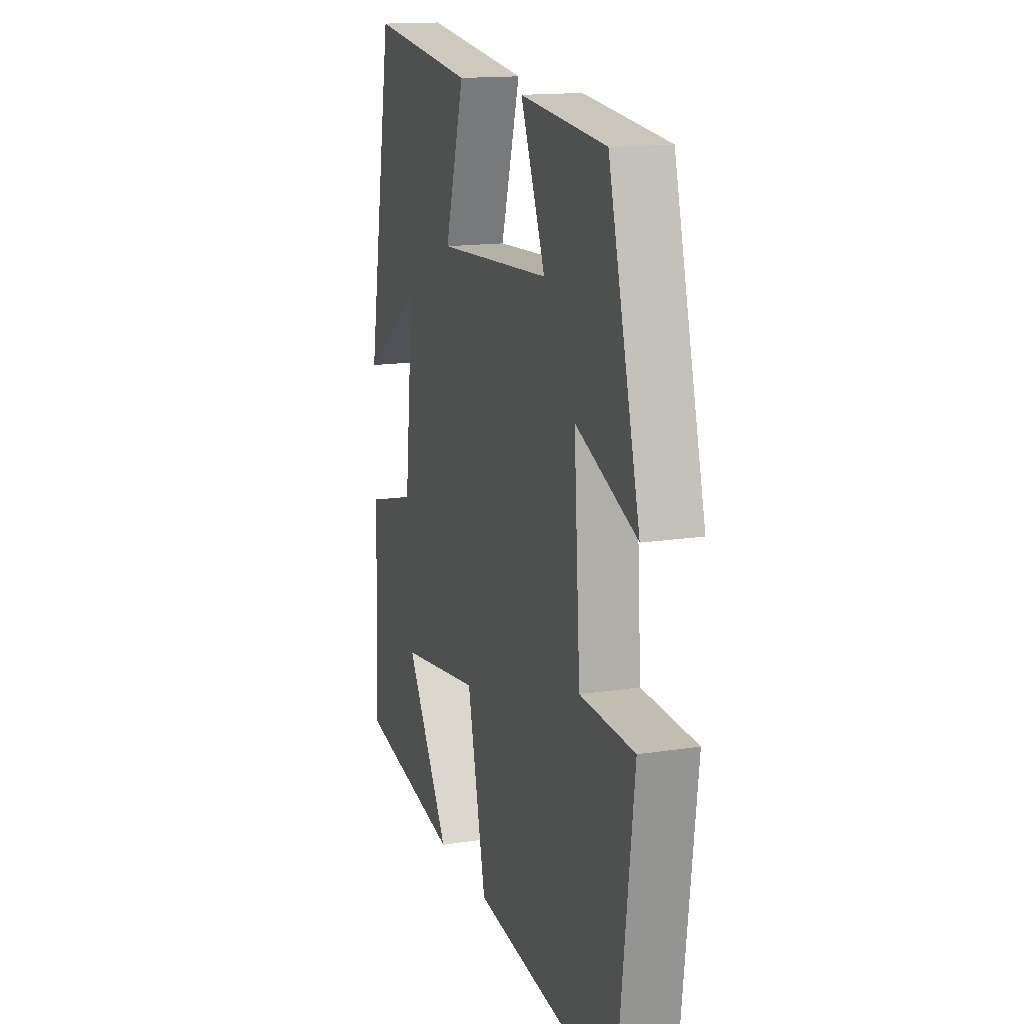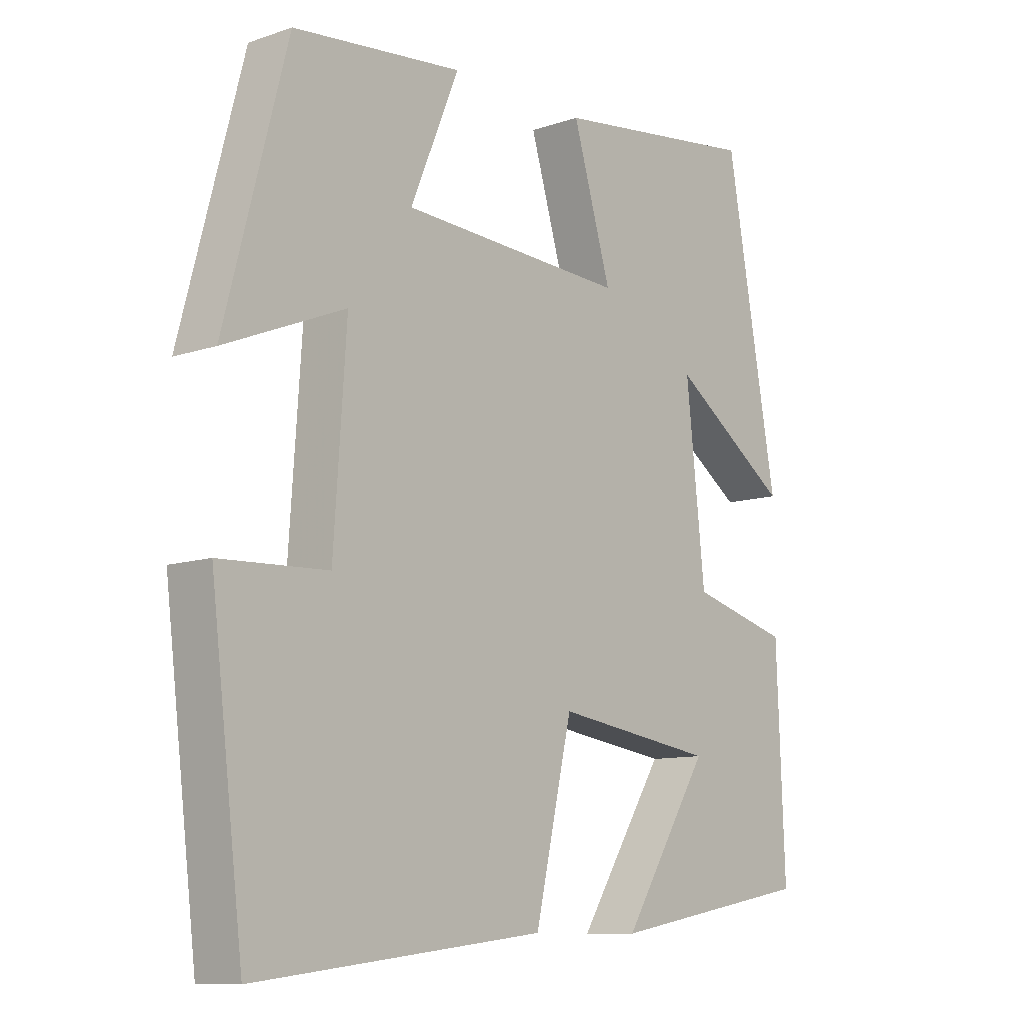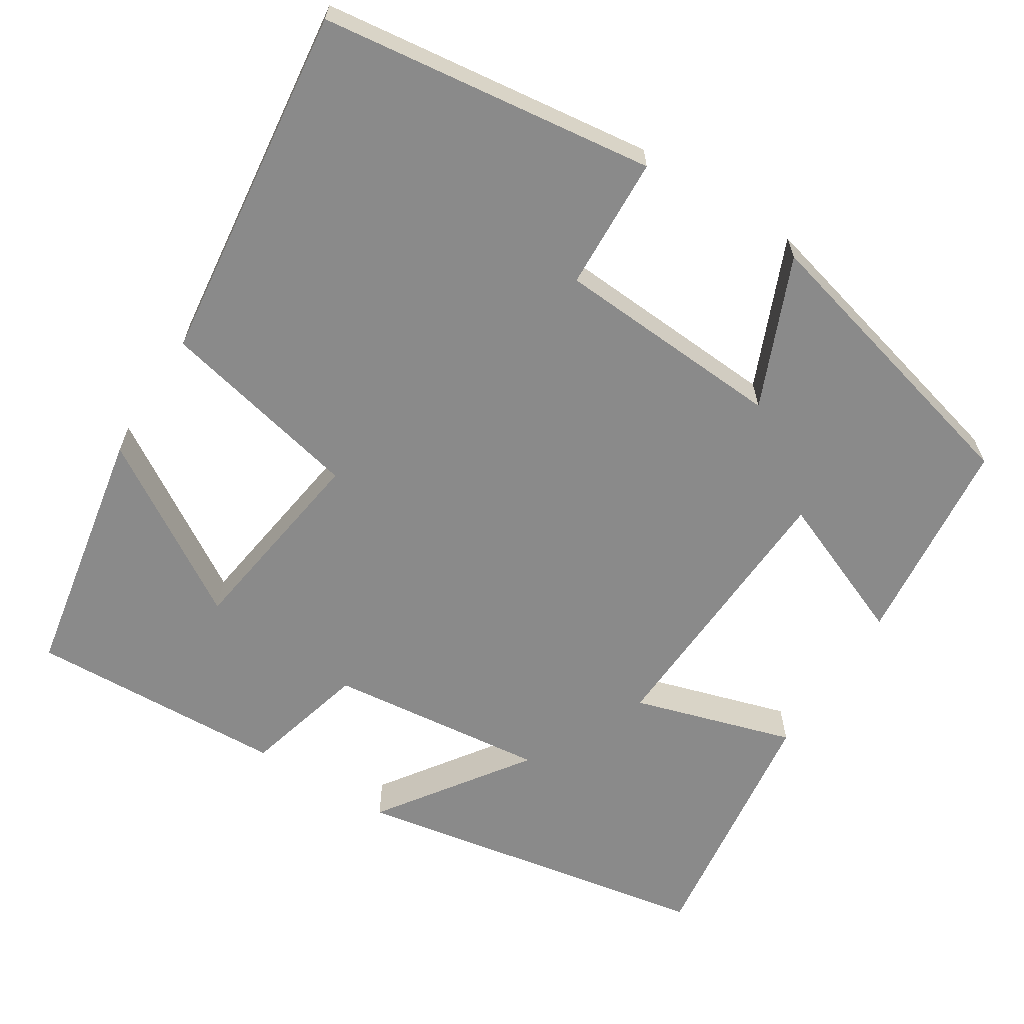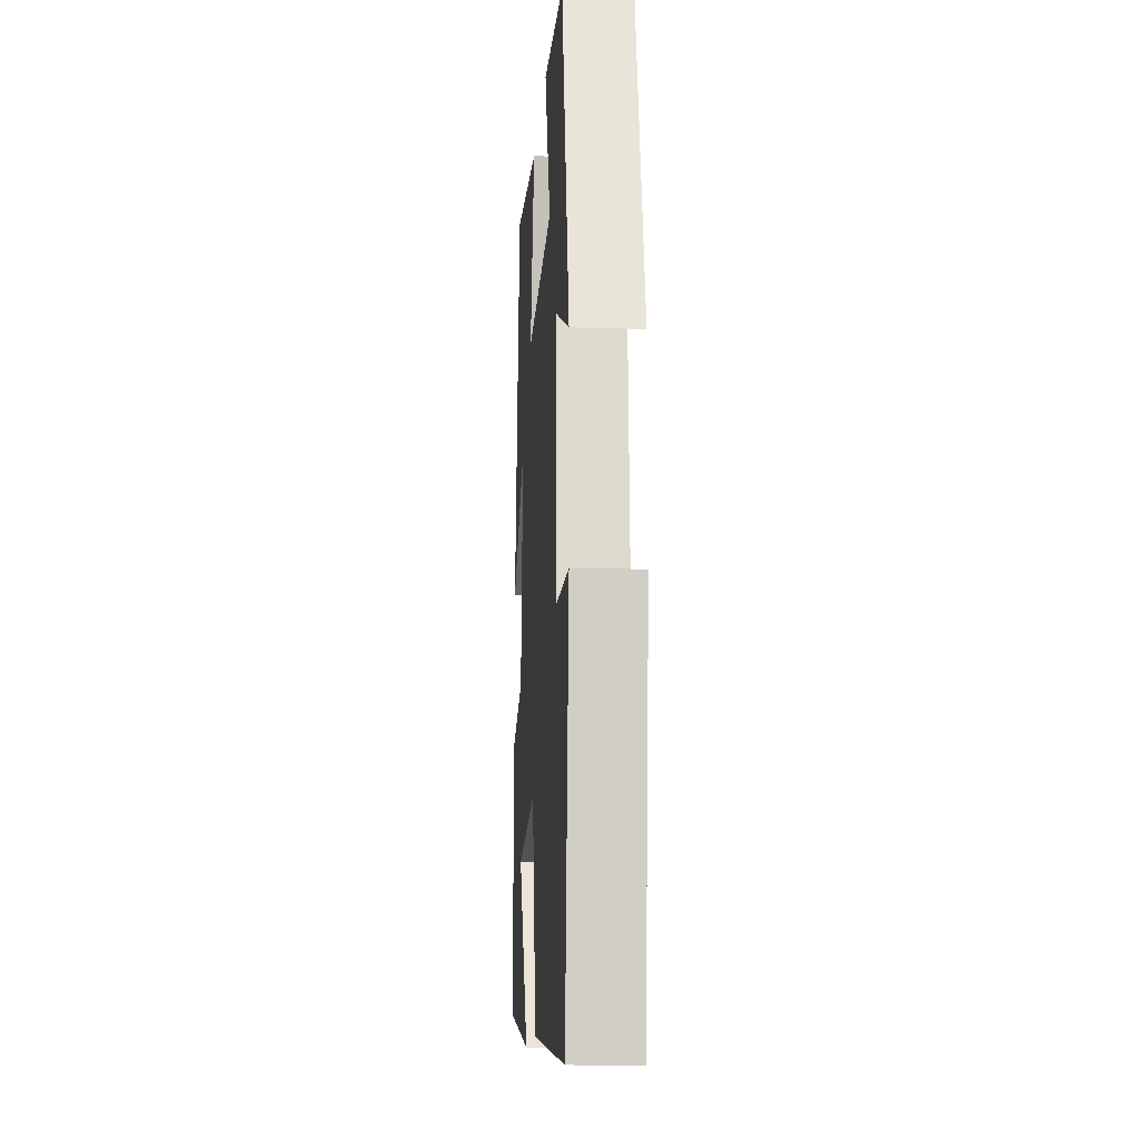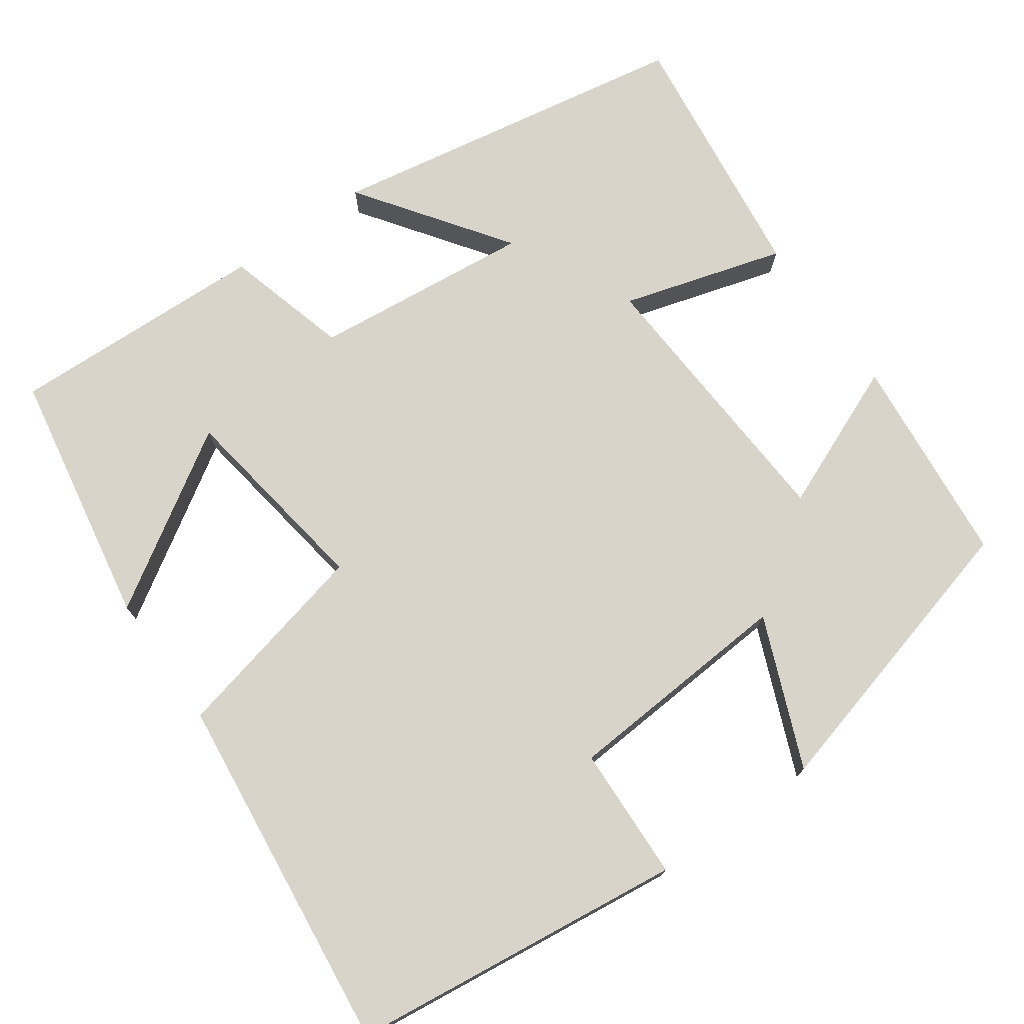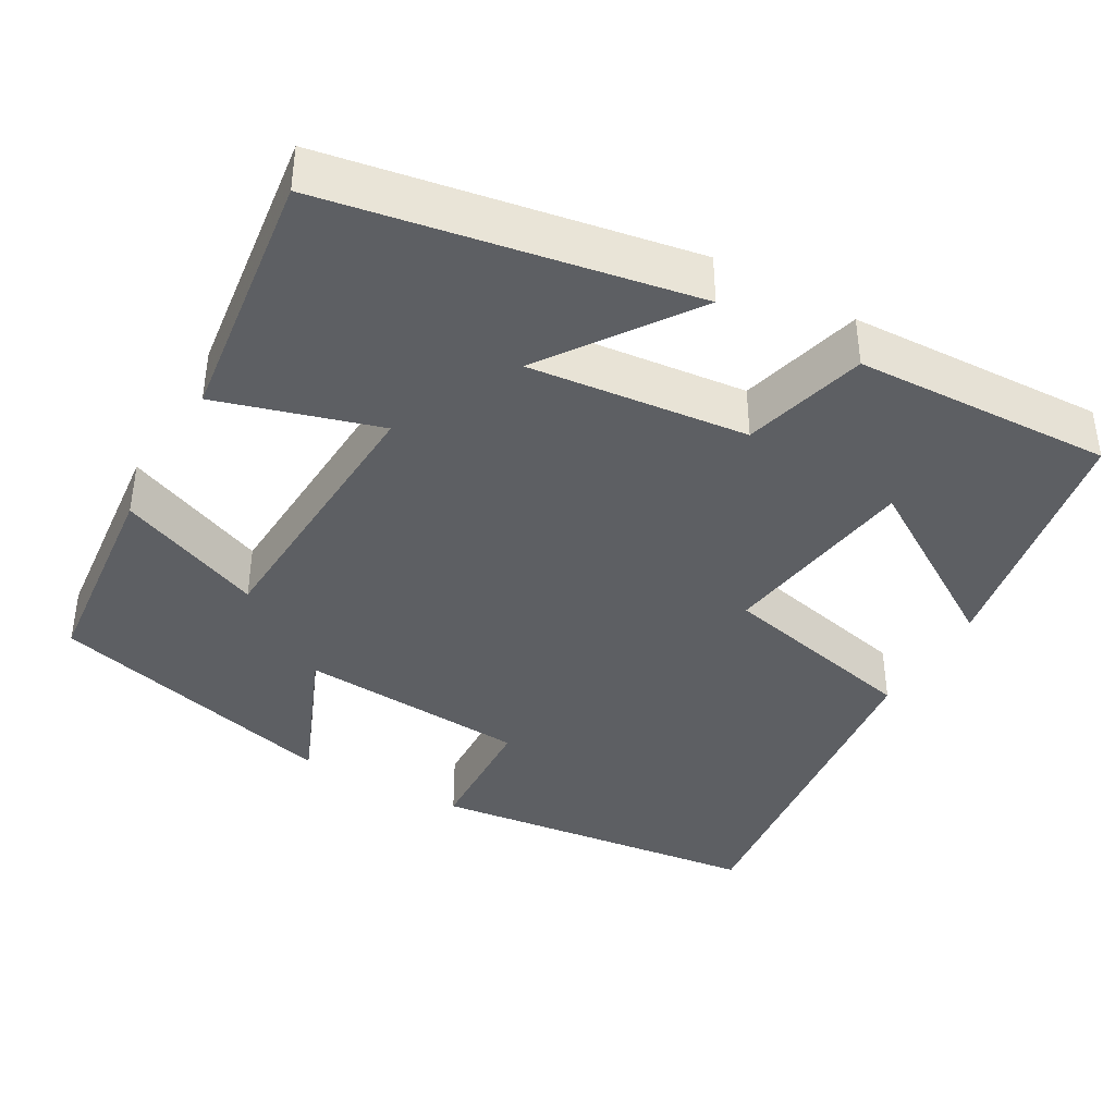
<metadata>
{"format":"obj","ext":"obj","renderer":"f3d","projection":"perspective","resolution":1024,"background":"white","views":[{"elev":15.1,"azim":-108.3,"up":"+Z"},{"elev":-10.2,"azim":-49.1,"up":"+Z"},{"elev":-63.5,"azim":-122.0,"up":"+Y"},{"elev":-13.5,"azim":-93.9,"up":"+Z"},{"elev":74.8,"azim":-125.5,"up":"+Y"},{"elev":-39.8,"azim":60.4,"up":"+Y"}]}
</metadata>
<code>
v 0.513 0.07 -0.441
v 0.187 0.07 -0.5
v 0.326 0.07 -0.279
v 0.07 0.07 -0.241
v 0.011 0.07 -0.5
v -0.448 0.07 -0.553
v -0.5 0.07 -0.126
v -0.329 0.07 -0.119
v -0.309 0.07 0.175
v -0.5 0.07 0.096
v -0.401 0.07 0.473
v -0.132 0.07 0.5
v -0.209 0.07 0.314
v 0.149 0.07 0.294
v 0.088 0.07 0.5
v 0.418 0.07 0.542
v 0.5 0.07 0.079
v 0.312 0.07 0.212
v 0.342 0.07 -0.068
v 0.5 0.07 -0.111
v 0.513 0 -0.441
v 0.187 0 -0.5
v 0.326 0 -0.279
v 0.07 0 -0.241
v 0.011 0 -0.5
v -0.448 0 -0.553
v -0.5 0 -0.126
v -0.329 0 -0.119
v -0.309 0 0.175
v -0.5 0 0.096
v -0.401 0 0.473
v -0.132 0 0.5
v -0.209 0 0.314
v 0.149 0 0.294
v 0.088 0 0.5
v 0.418 0 0.542
v 0.5 0 0.079
v 0.312 0 0.212
v 0.342 0 -0.068
v 0.5 0 -0.111
f 19 20 1
f 15 16 17 18
f 14 15 18 19
f 13 14 19 1
f 9 10 11 12
f 9 12 13
f 8 9 13
f 5 6 7 8
f 4 5 8 13
f 3 4 13
f 1 2 3
f 1 3 13
f 21 40 39
f 38 37 36 35
f 39 38 35 34
f 21 39 34 33
f 32 31 30 29
f 33 32 29
f 33 29 28
f 28 27 26 25
f 33 28 25 24
f 33 24 23
f 23 22 21
f 33 23 21
f 1 21 22 2
f 2 22 23 3
f 3 23 24 4
f 4 24 25 5
f 5 25 26 6
f 6 26 27 7
f 7 27 28 8
f 8 28 29 9
f 9 29 30 10
f 10 30 31 11
f 11 31 32 12
f 12 32 33 13
f 13 33 34 14
f 14 34 35 15
f 15 35 36 16
f 16 36 37 17
f 17 37 38 18
f 18 38 39 19
f 19 39 40 20
f 20 40 21 1

</code>
